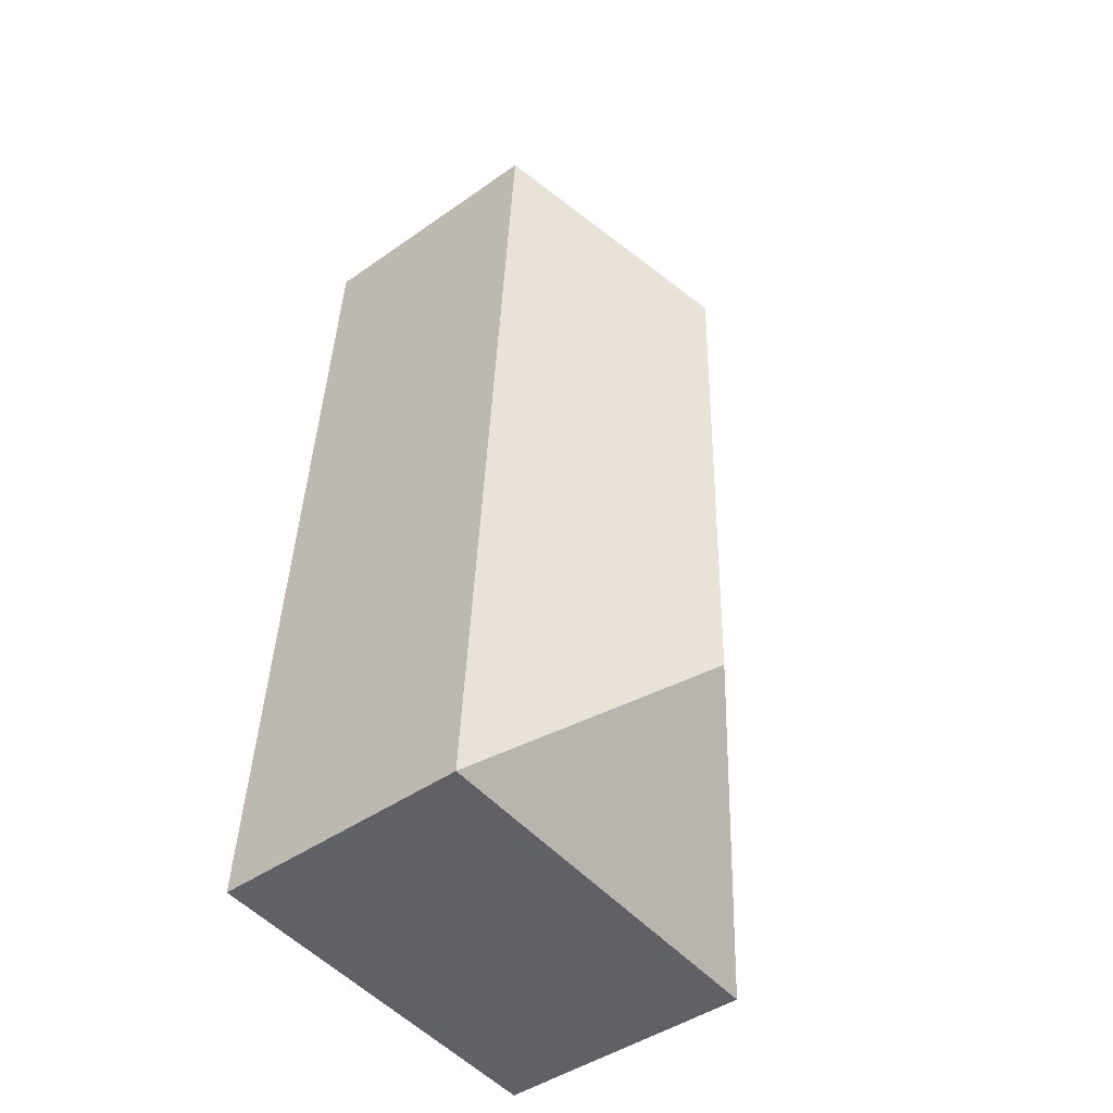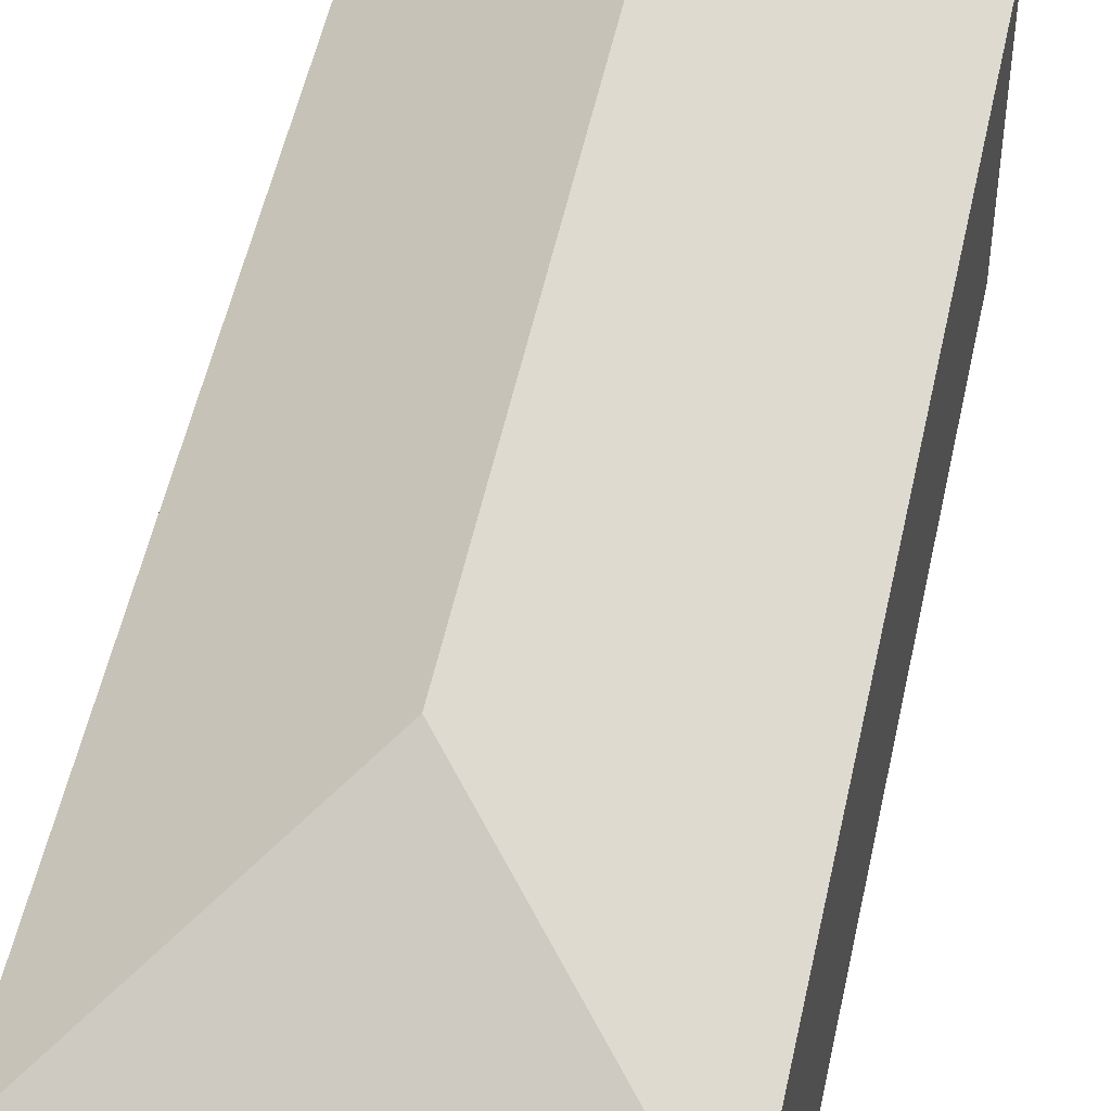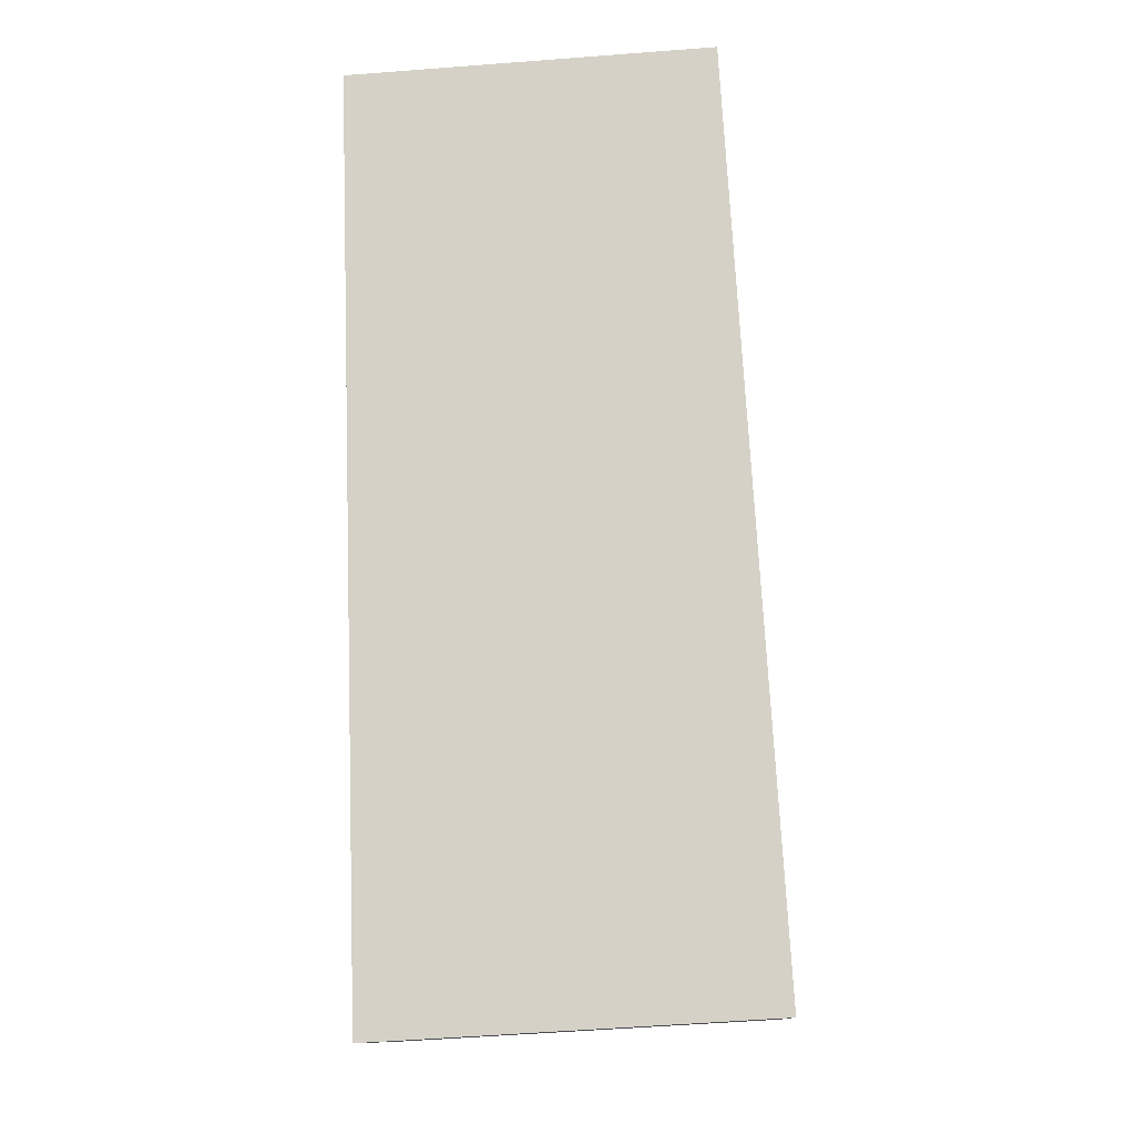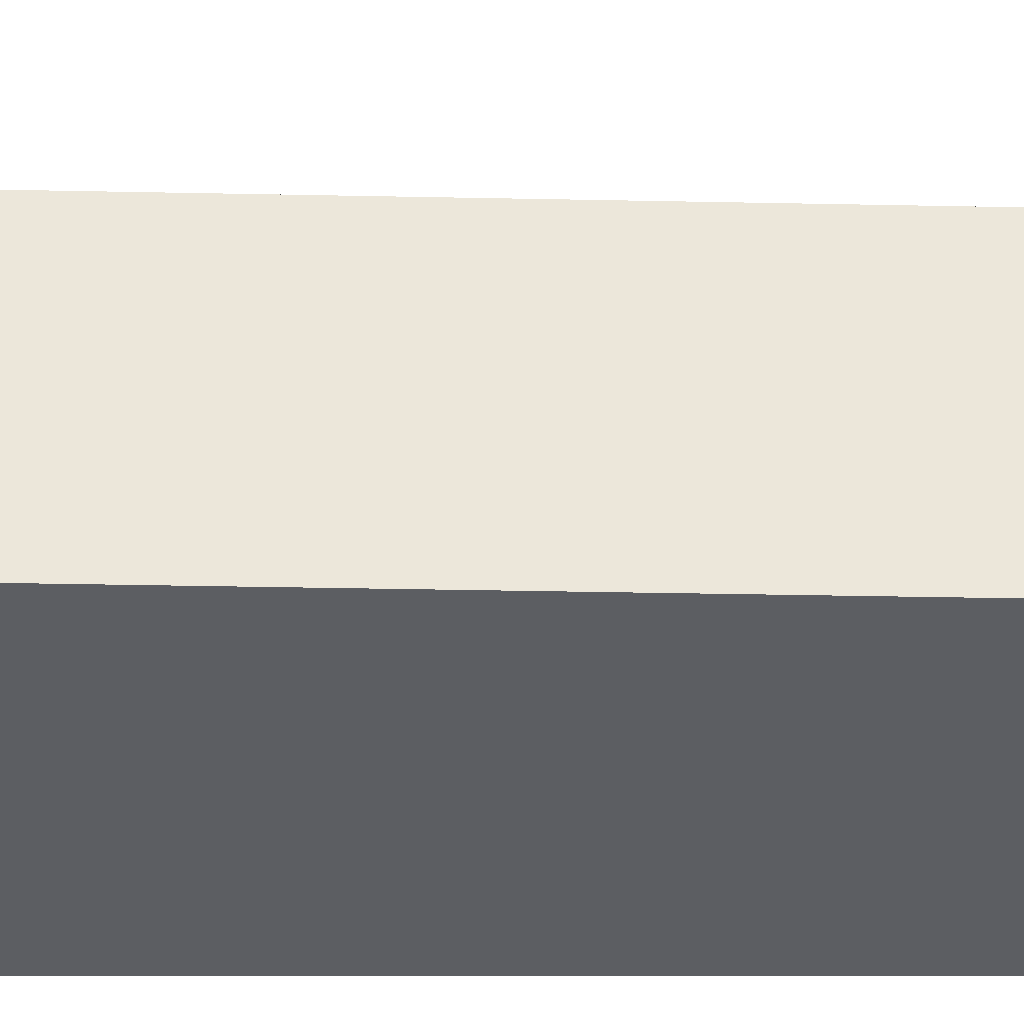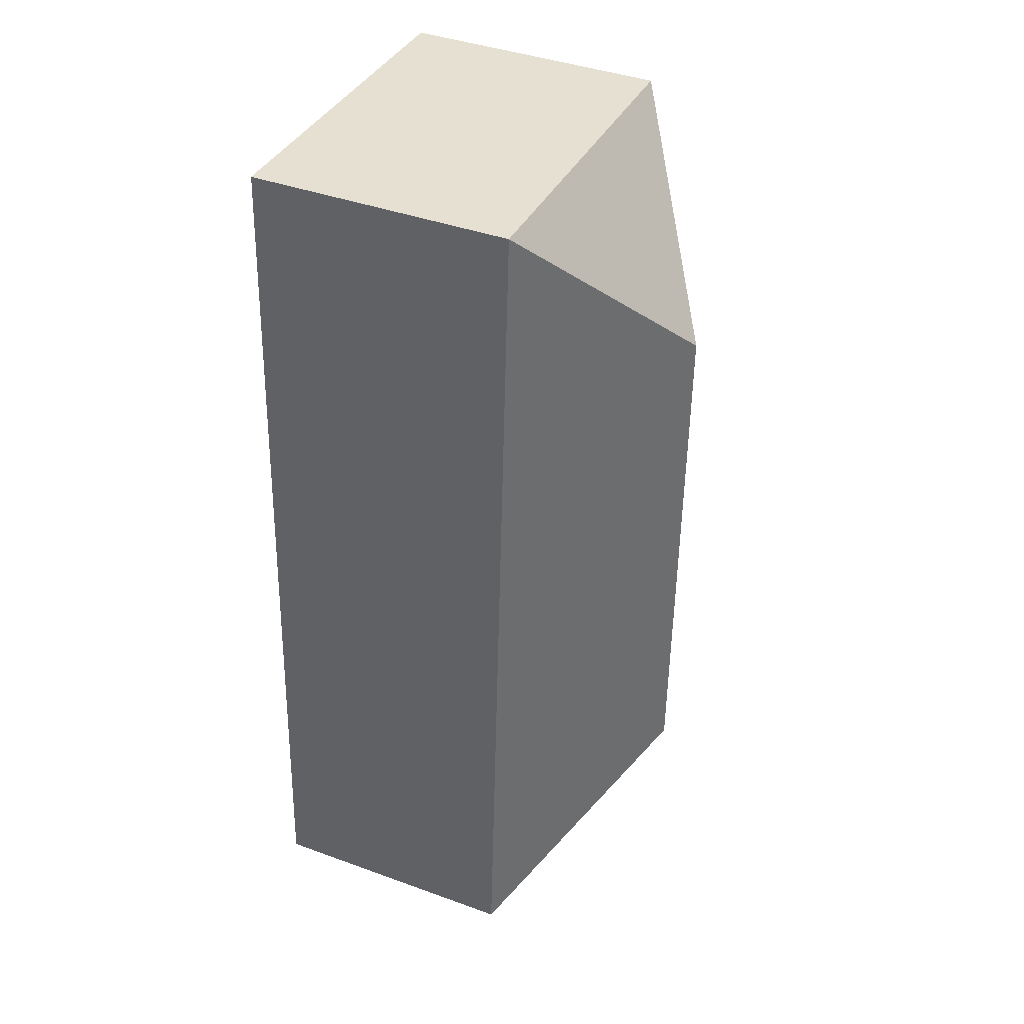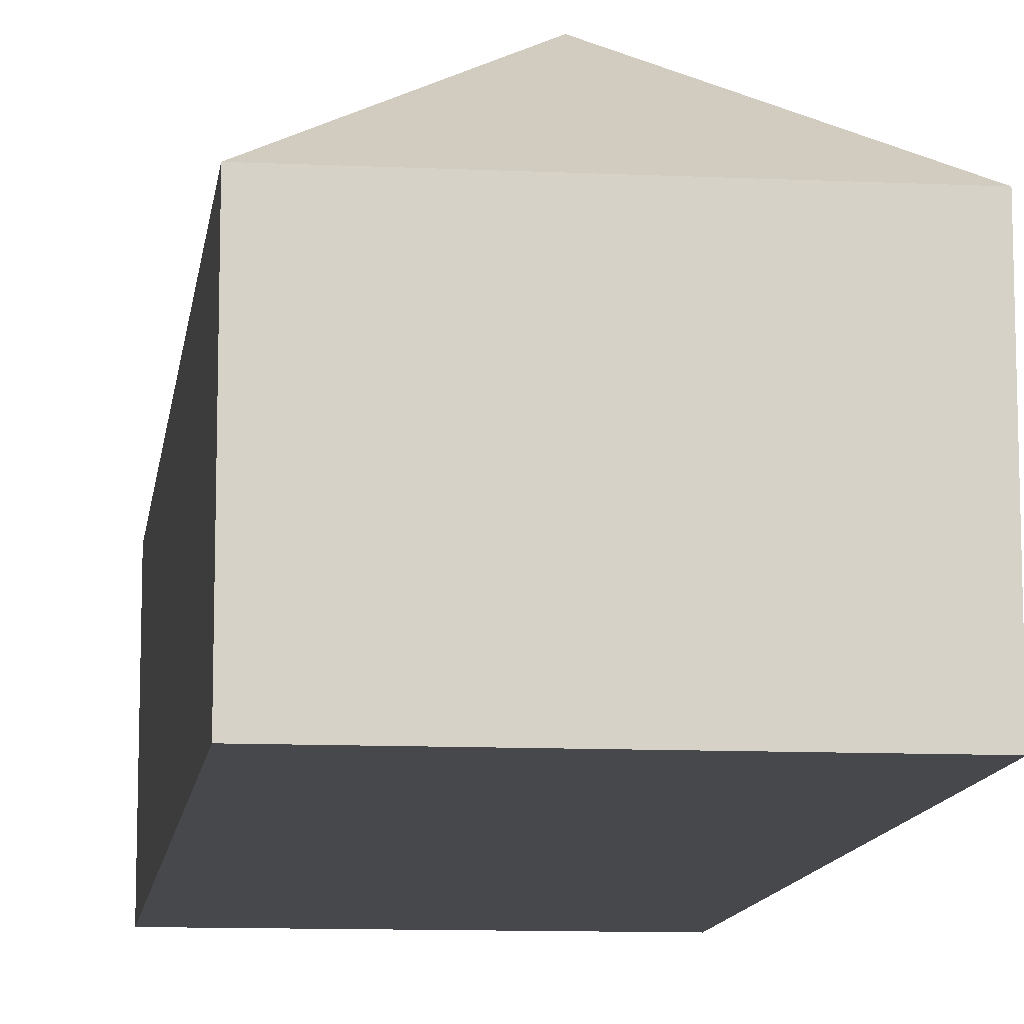
<metadata>
{"format":"obj","ext":"obj","renderer":"f3d","projection":"perspective","resolution":1024,"background":"white","views":[{"elev":-44.9,"azim":129.2,"up":"+Z"},{"elev":48.1,"azim":8.6,"up":"+Y"},{"elev":-12.5,"azim":2.7,"up":"+Z"},{"elev":-37.6,"azim":-93.3,"up":"+Y"},{"elev":41.1,"azim":113.8,"up":"+Z"},{"elev":-11.4,"azim":-9.6,"up":"+Y"}]}
</metadata>
<code>
v -2.889 0.08278 -2.163
v -2.889 0.02365 -2.163
v -2.808 0.02365 -2.158
v -2.808 0.08278 -2.158
v -2.889 0.02365 -2.163
v -2.882 0.02365 -2.369
v -2.796 0.02365 -2.364
v -2.808 0.02365 -2.158
v -2.882 0.02365 -2.369
v -2.889 0.02365 -2.163
v -2.889 0.08278 -2.163
v -2.882 0.08278 -2.369
v -2.847 0.1117 -2.202
v -2.796 0.08278 -2.364
v -2.808 0.08278 -2.158
v -2.808 0.02365 -2.158
v -2.796 0.02365 -2.364
v -2.841 0.1128 -2.323
v -2.882 0.02365 -2.369
v -2.882 0.08278 -2.369
v -2.796 0.08278 -2.364
v -2.796 0.02365 -2.364
f 1 2 3
f 1 3 4
f 5 6 7
f 5 7 8
f 9 10 11
f 9 11 12
f 1 4 13
f 14 15 16
f 14 16 17
f 13 18 12
f 1 13 12
f 19 20 21
f 19 21 22
f 4 14 18
f 4 18 13
f 18 14 12

</code>
